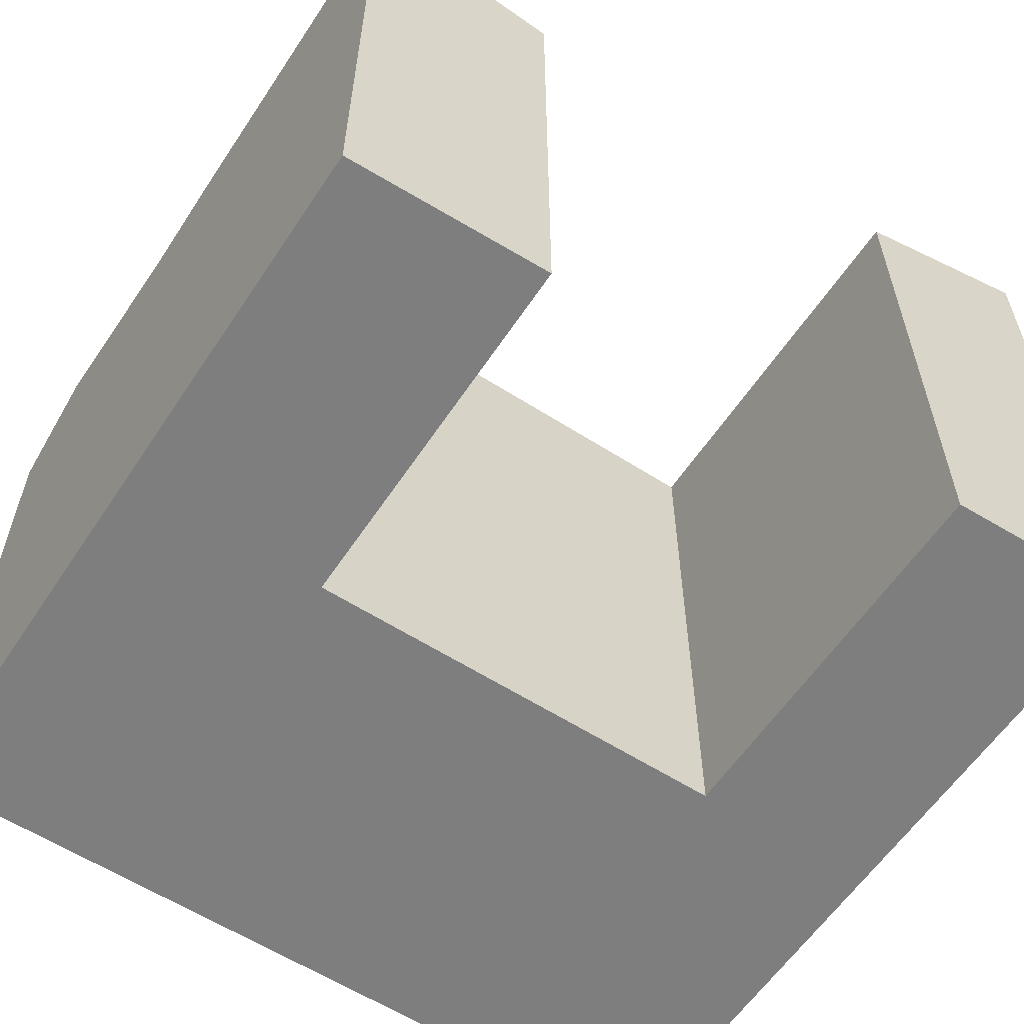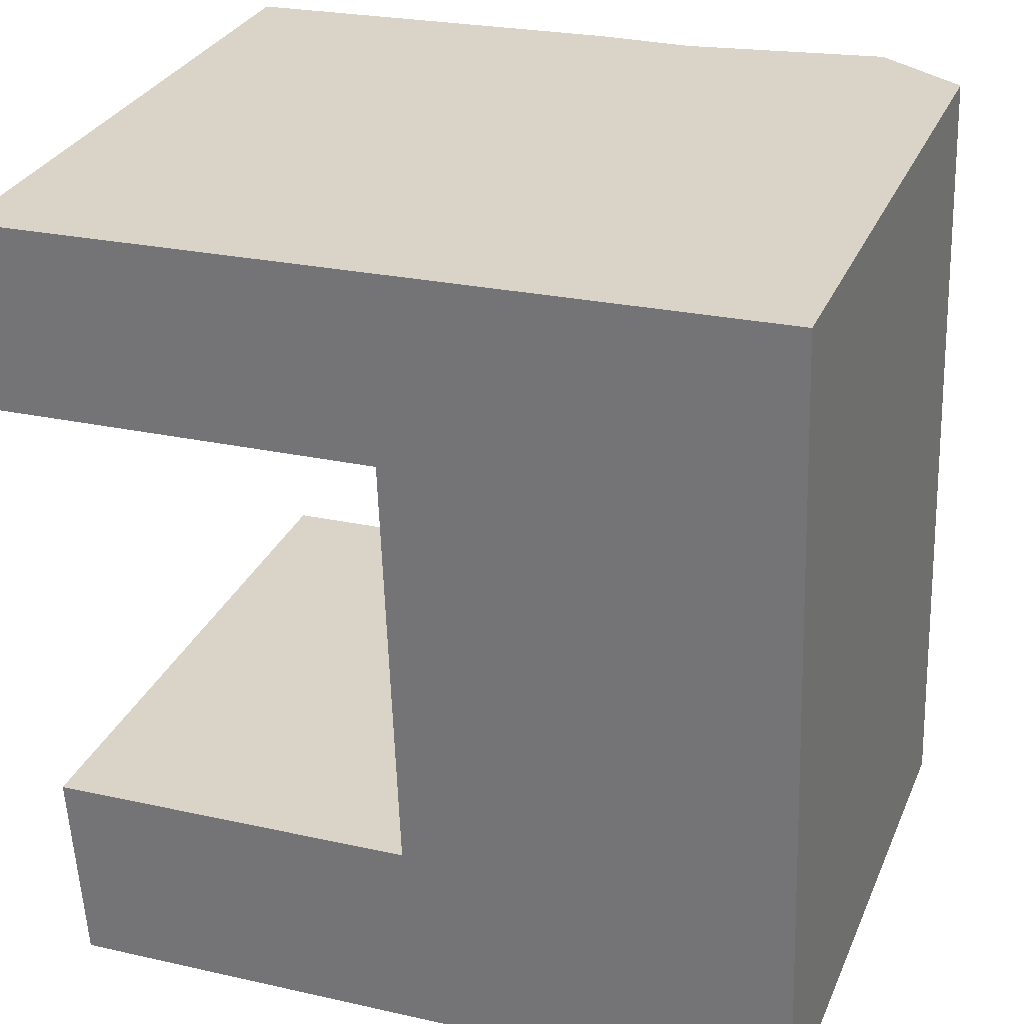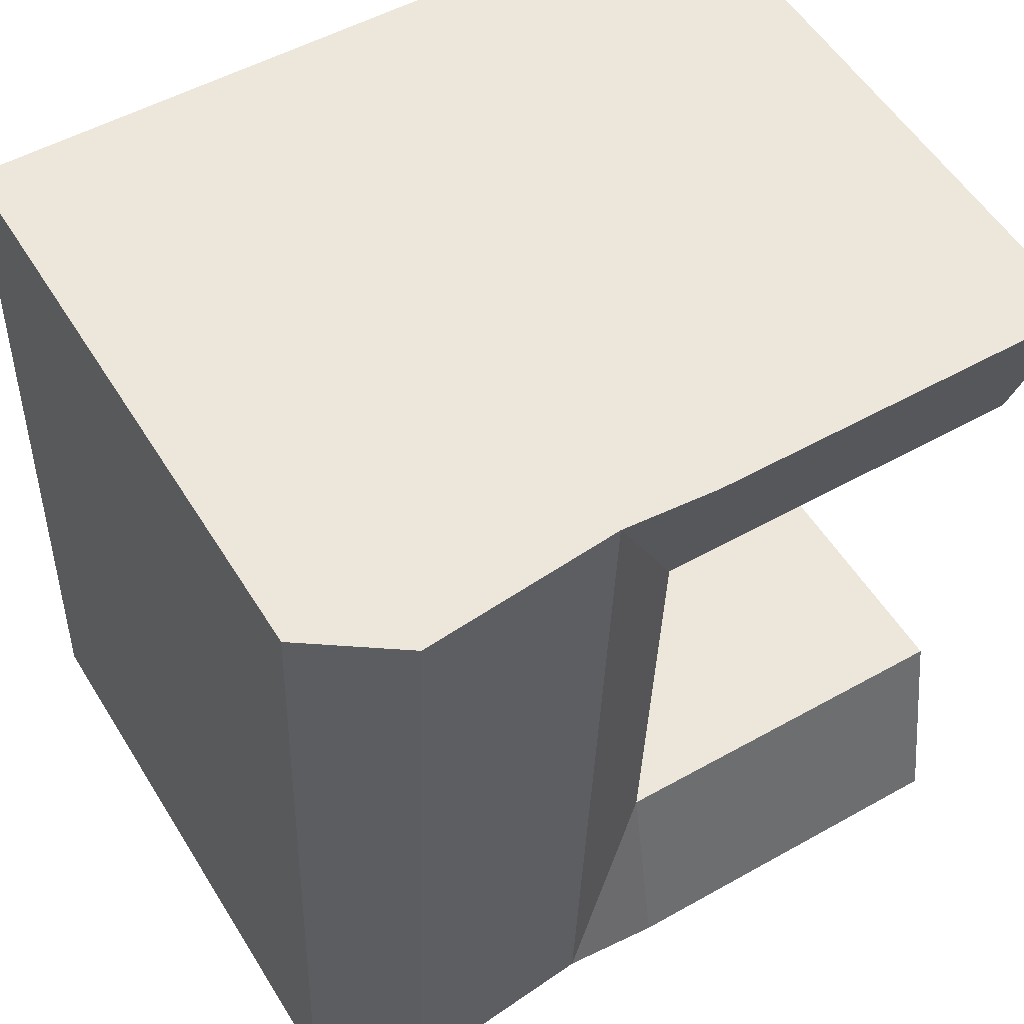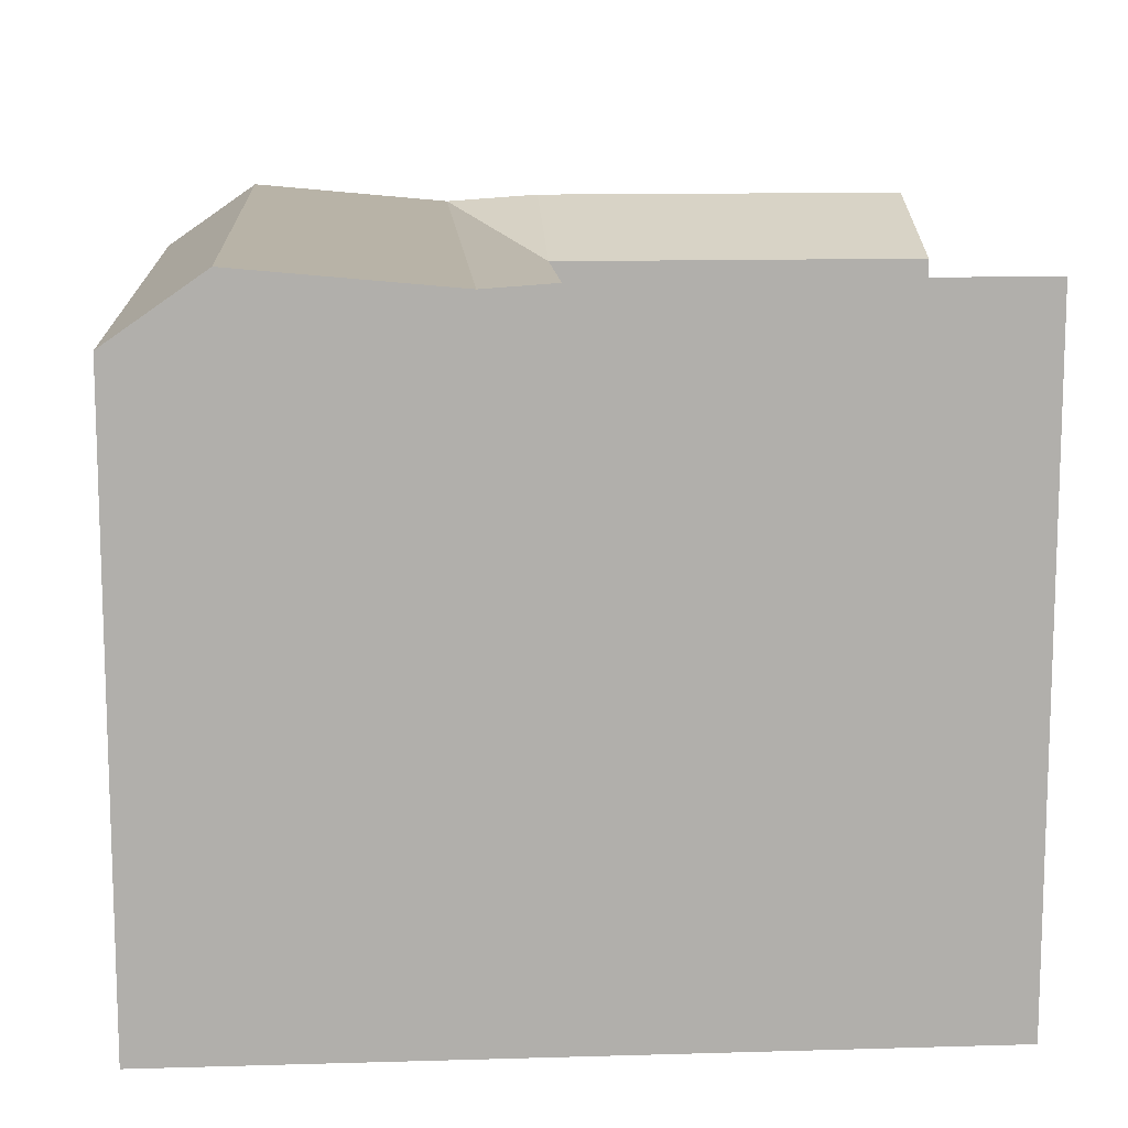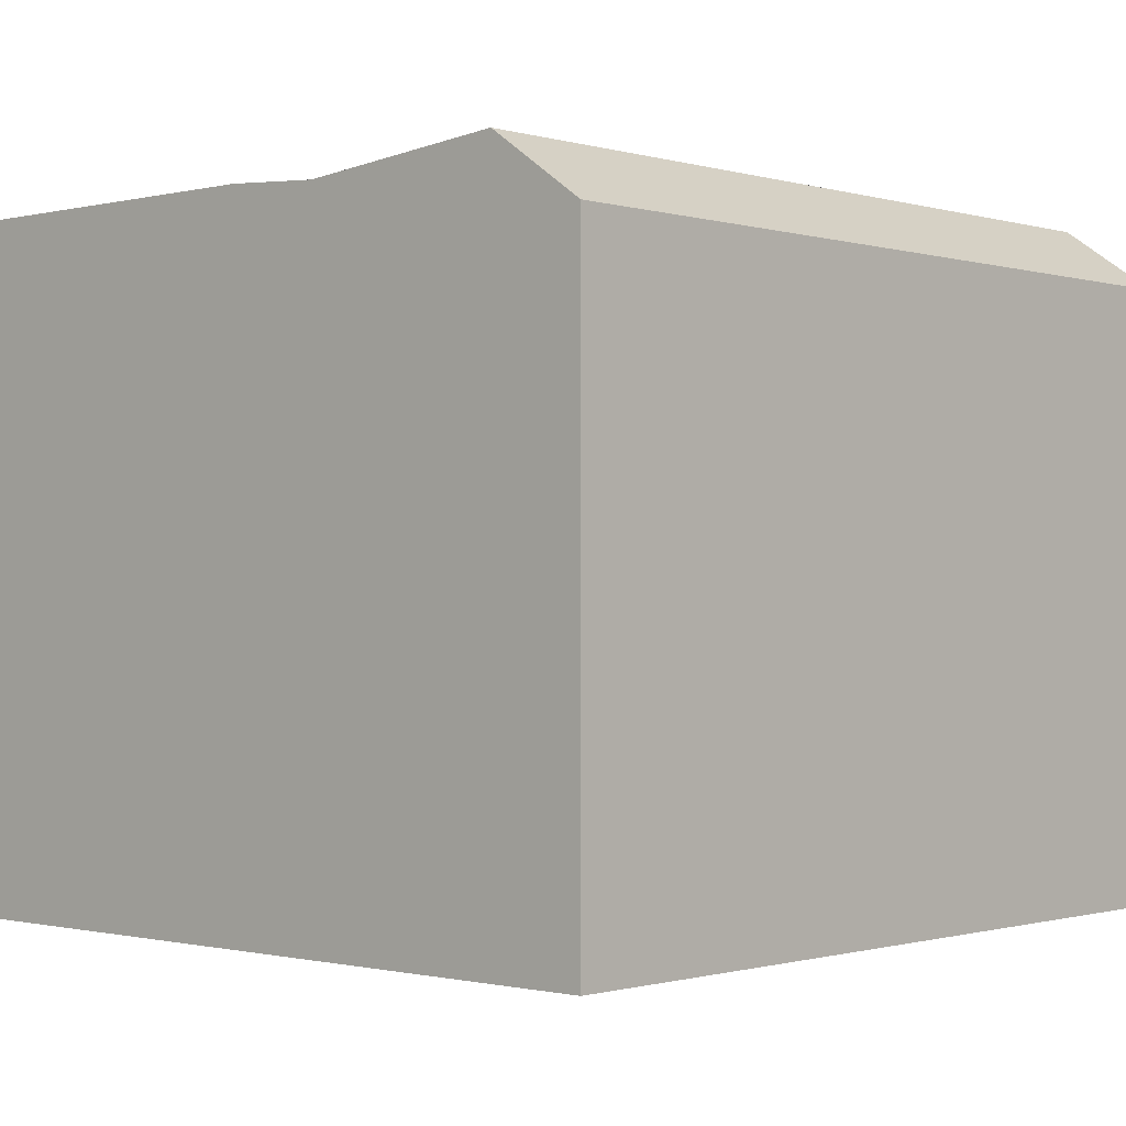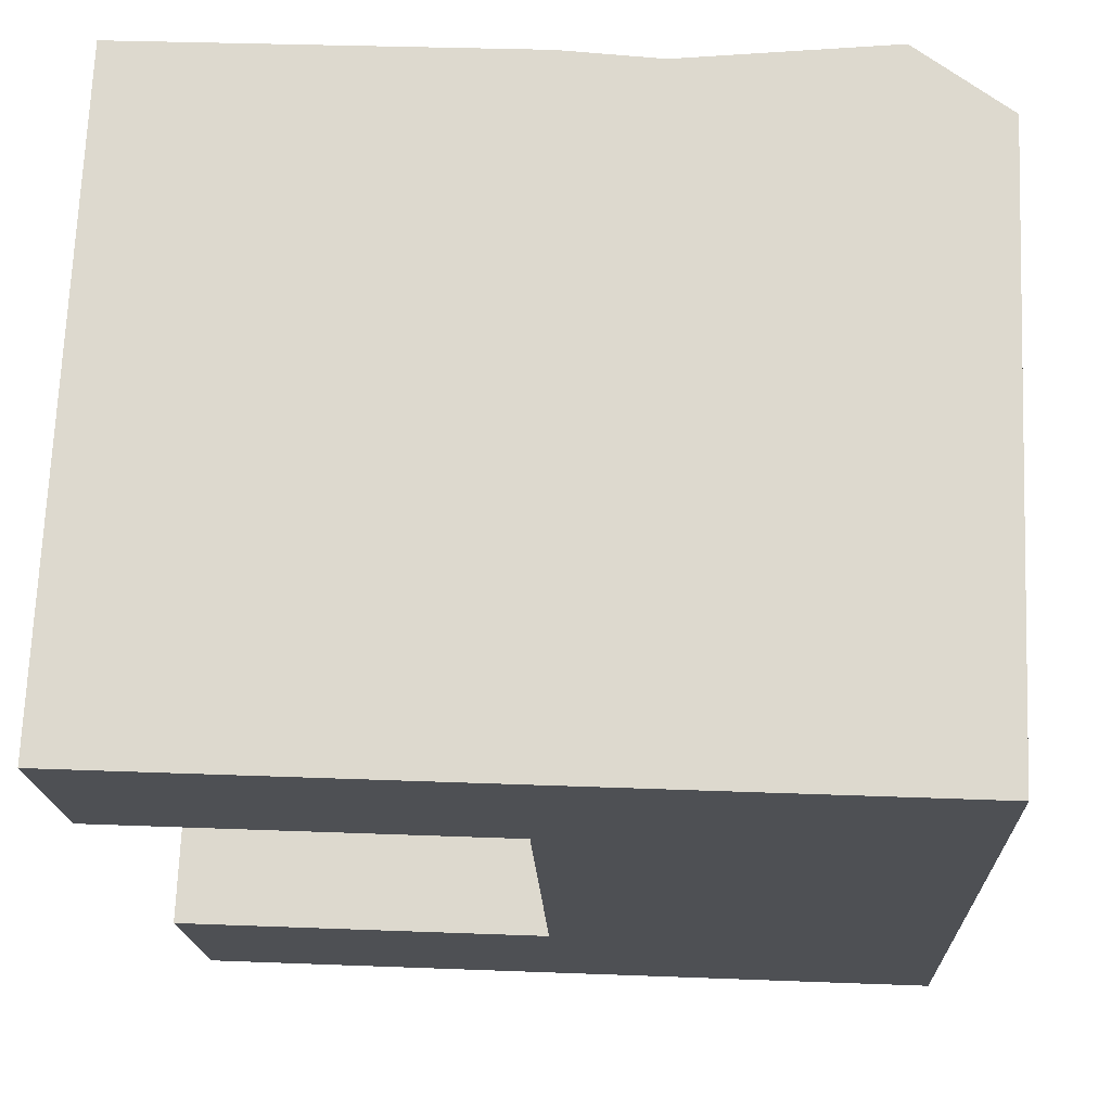
<metadata>
{"format":"obj","ext":"obj","renderer":"f3d","projection":"perspective","resolution":1024,"background":"white","views":[{"elev":-59.5,"azim":-125.4,"up":"+Y"},{"elev":29.9,"azim":20.3,"up":"+Z"},{"elev":55.1,"azim":148.6,"up":"+Z"},{"elev":12.3,"azim":174.0,"up":"+Y"},{"elev":-0.7,"azim":40.5,"up":"+Y"},{"elev":71.2,"azim":2.4,"up":"+Z"}]}
</metadata>
<code>
v  25.85 19.48 0.8514
v  23.02 21.59 -5.441
v  22.8 21.59 0.7506
v  23.52 21.59 -19.53
v  23.75 21.59 -26.2
v  26.07 19.48 -5.341
v  26.57 19.48 -19.42
v  26.81 19.48 -26.09
v  16.33 20.96 -5.662
v  16.11 20.96 0.5302
v  16.83 20.96 -19.76
v  17.06 20.96 -26.43
v  13.65 19.48 -19.87
v  13.15 19.48 -5.767
v  13.88 21.18 -26.55
v  12.93 21.18 0.4254
v  1.744 21.18 -26.97
v  1.313 19.48 -20.3
v  0.4004 19.48 -6.187
v  0.0004507 21.18 -0.0006702
v  1.744 1.651e-15 -26.97
v  23.75 1.604e-15 -26.2
v  26.81 1.598e-15 -26.09
v  13.88 1.625e-15 -26.55
v  17.06 1.619e-15 -26.43
v  12.93 -2.609e-17 0.4261
v  0 0 0
v  16.11 -3.251e-17 0.5308
v  22.8 -4.6e-17 0.7513
v  25.85 -5.217e-17 0.852
v  26.57 1.189e-15 -19.42
v  26.07 3.27e-16 -5.34
v  13.65 1.217e-15 -19.87
v  13.15 3.531e-16 -5.766
v  1.313 1.243e-15 -20.3
v  0.4 3.788e-16 -6.186
g defaultobject
f 1 2 3
f 2 1 4
f 4 1 5
f 5 1 6
f 5 6 7
f 5 7 8
f 3 9 10
f 9 3 11
f 11 3 12
f 12 3 4
f 12 4 5
f 4 3 2
f 10 13 14
f 13 10 9
f 13 9 12
f 12 9 11
f 12 15 13
f 10 14 16
f 13 17 18
f 17 13 15
f 19 16 14
f 16 19 20
f 8 12 5
f 12 17 15
f 17 12 21
f 21 12 8
f 21 8 22
f 22 8 23
f 21 22 24
f 24 22 25
f 3 10 1
f 26 20 27
f 20 26 28
f 20 28 29
f 20 29 30
f 20 30 1
f 20 1 10
f 20 10 16
f 7 23 8
f 23 7 6
f 23 6 1
f 23 1 30
f 23 30 31
f 31 30 32
f 14 33 34
f 33 14 13
f 33 18 35
f 18 33 13
f 18 21 35
f 21 18 17
f 20 36 27
f 36 20 19
f 19 34 36
f 34 19 14
f 31 22 23
f 22 31 32
f 22 32 25
f 25 32 30
f 25 30 29
f 25 29 28
f 25 28 24
f 24 28 33
f 33 28 34
f 34 28 26
f 34 26 36
f 36 26 27
f 33 21 24
f 21 33 35

</code>
